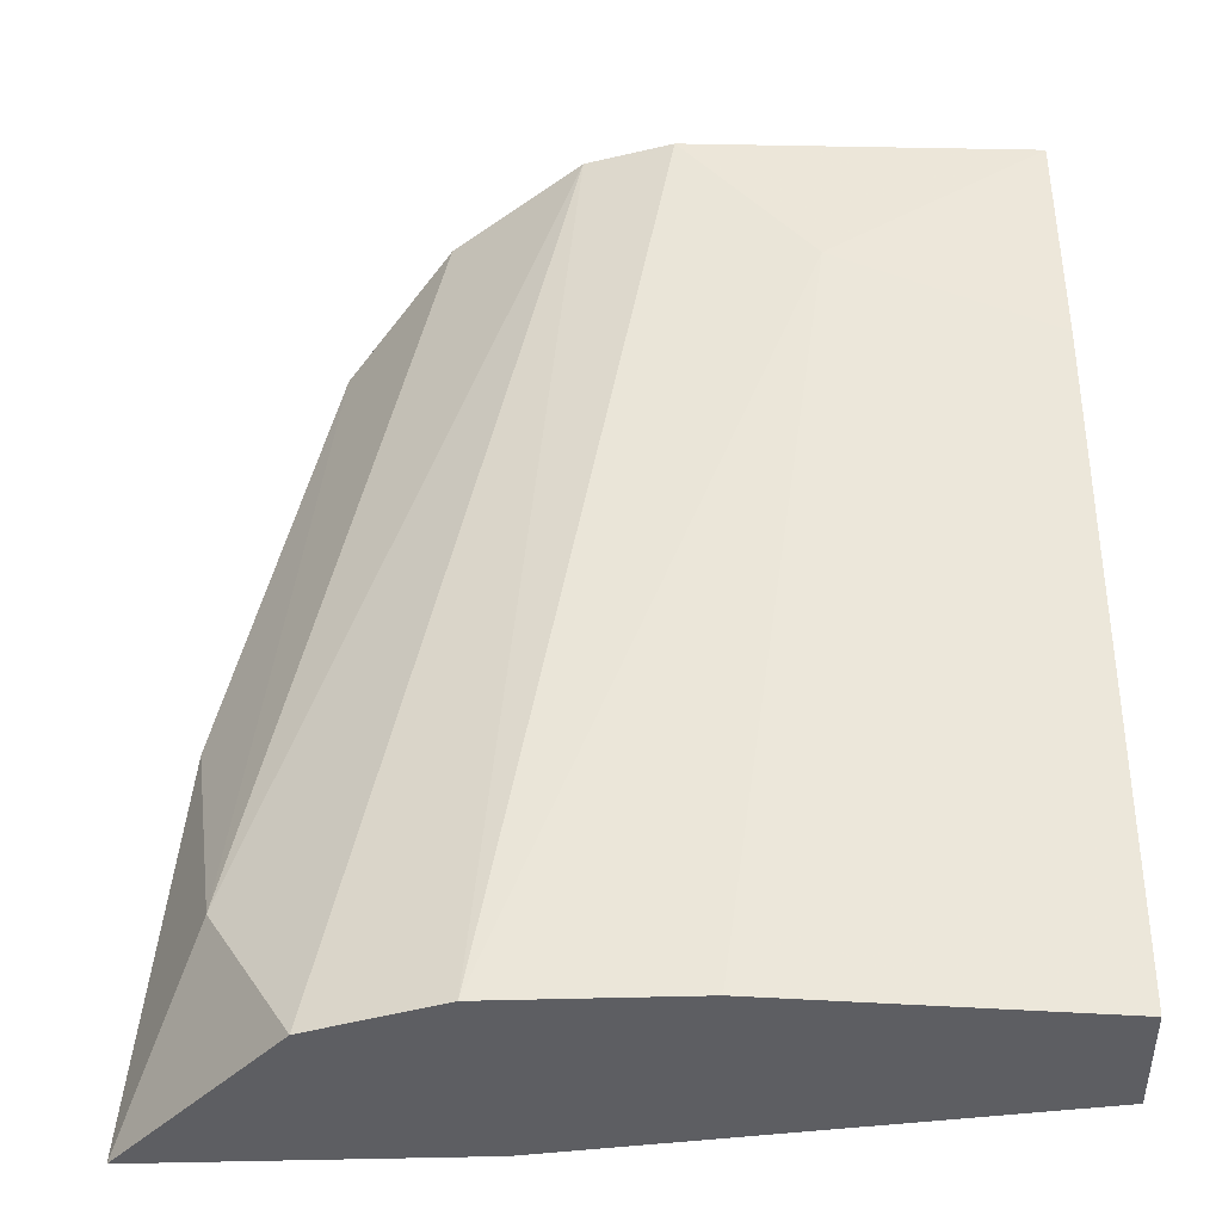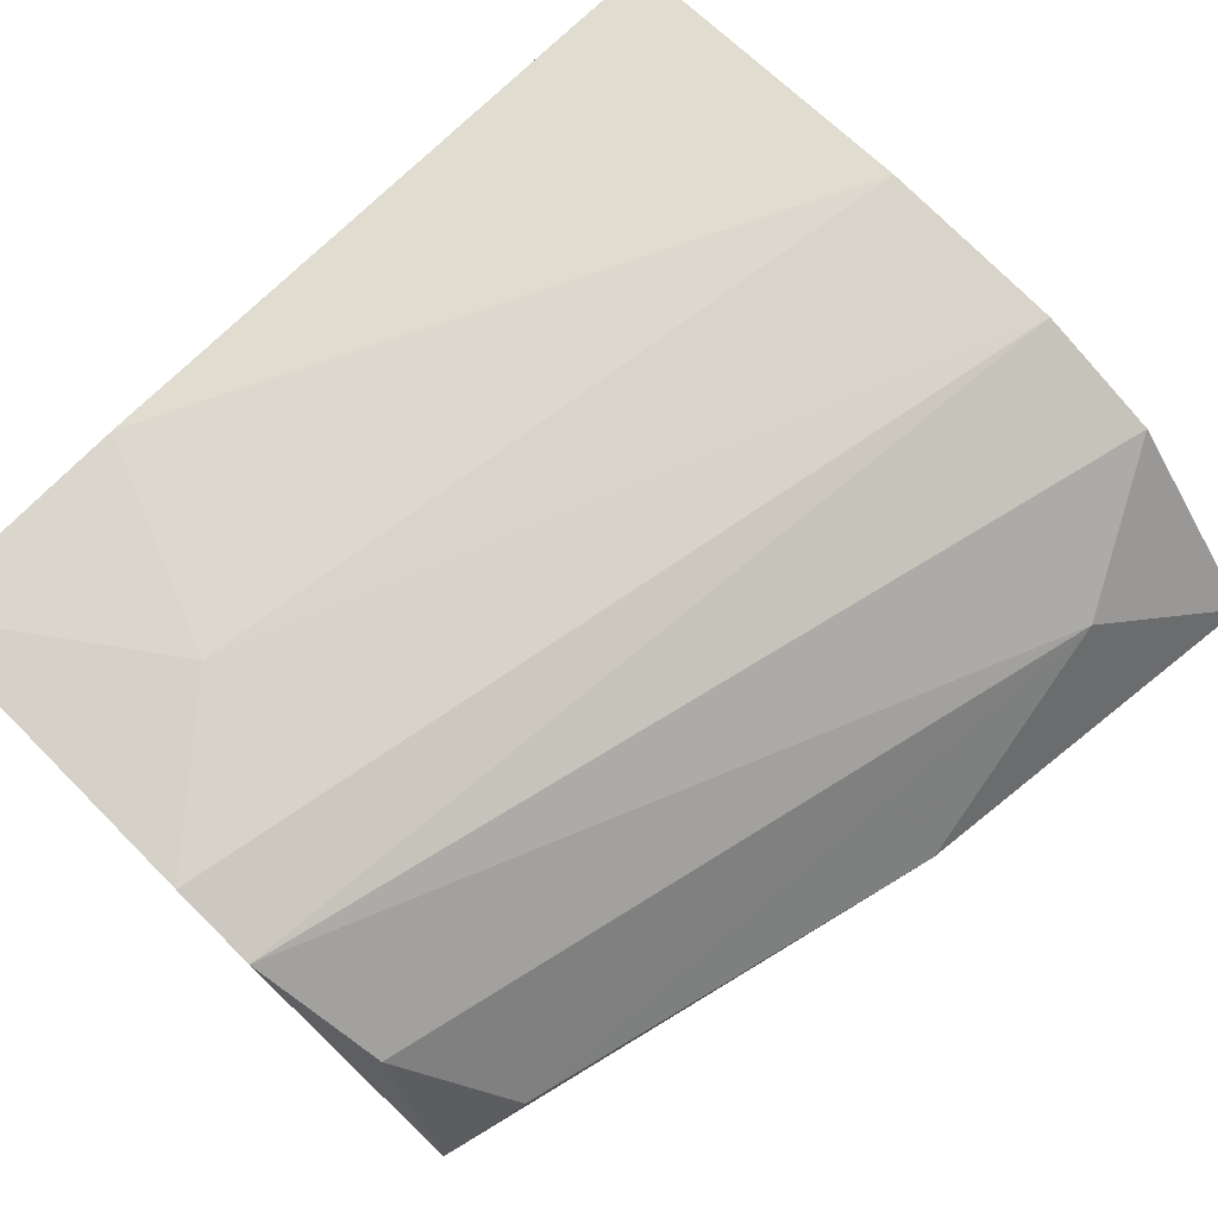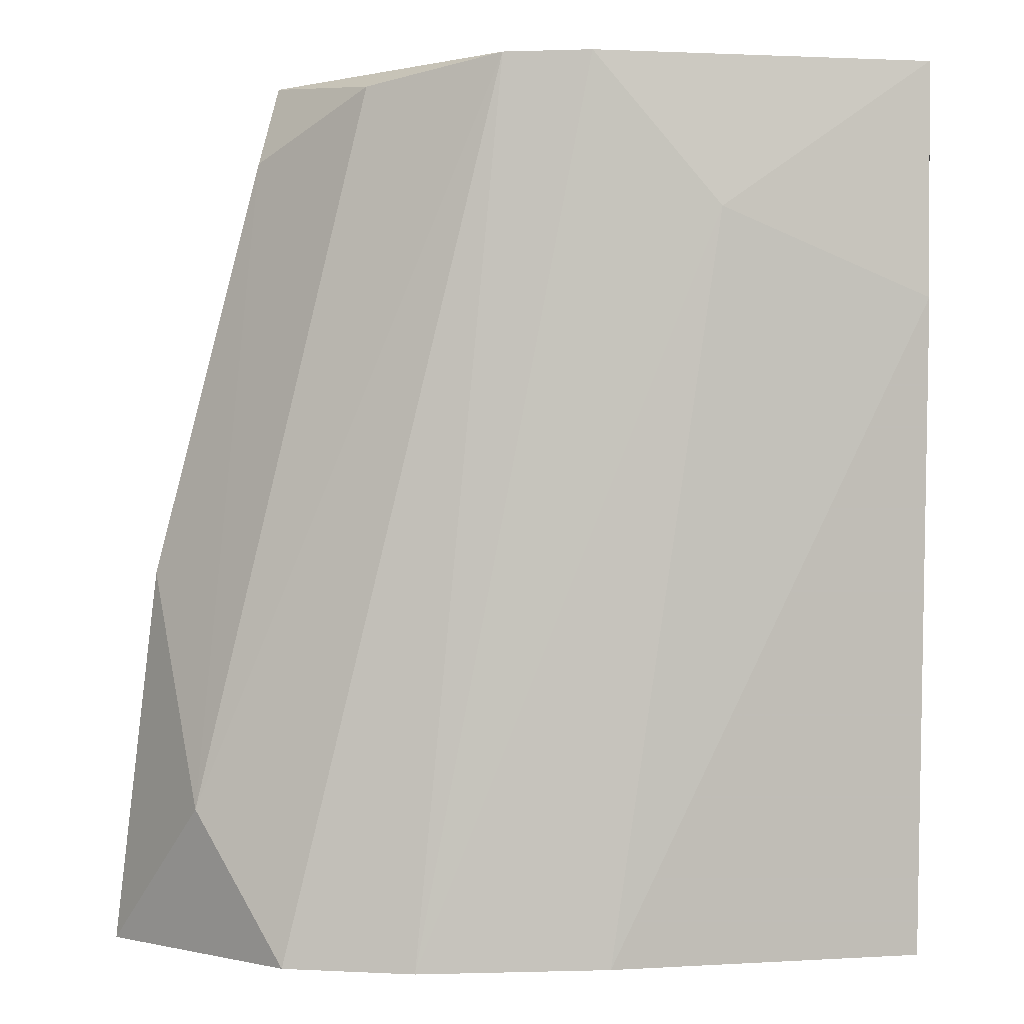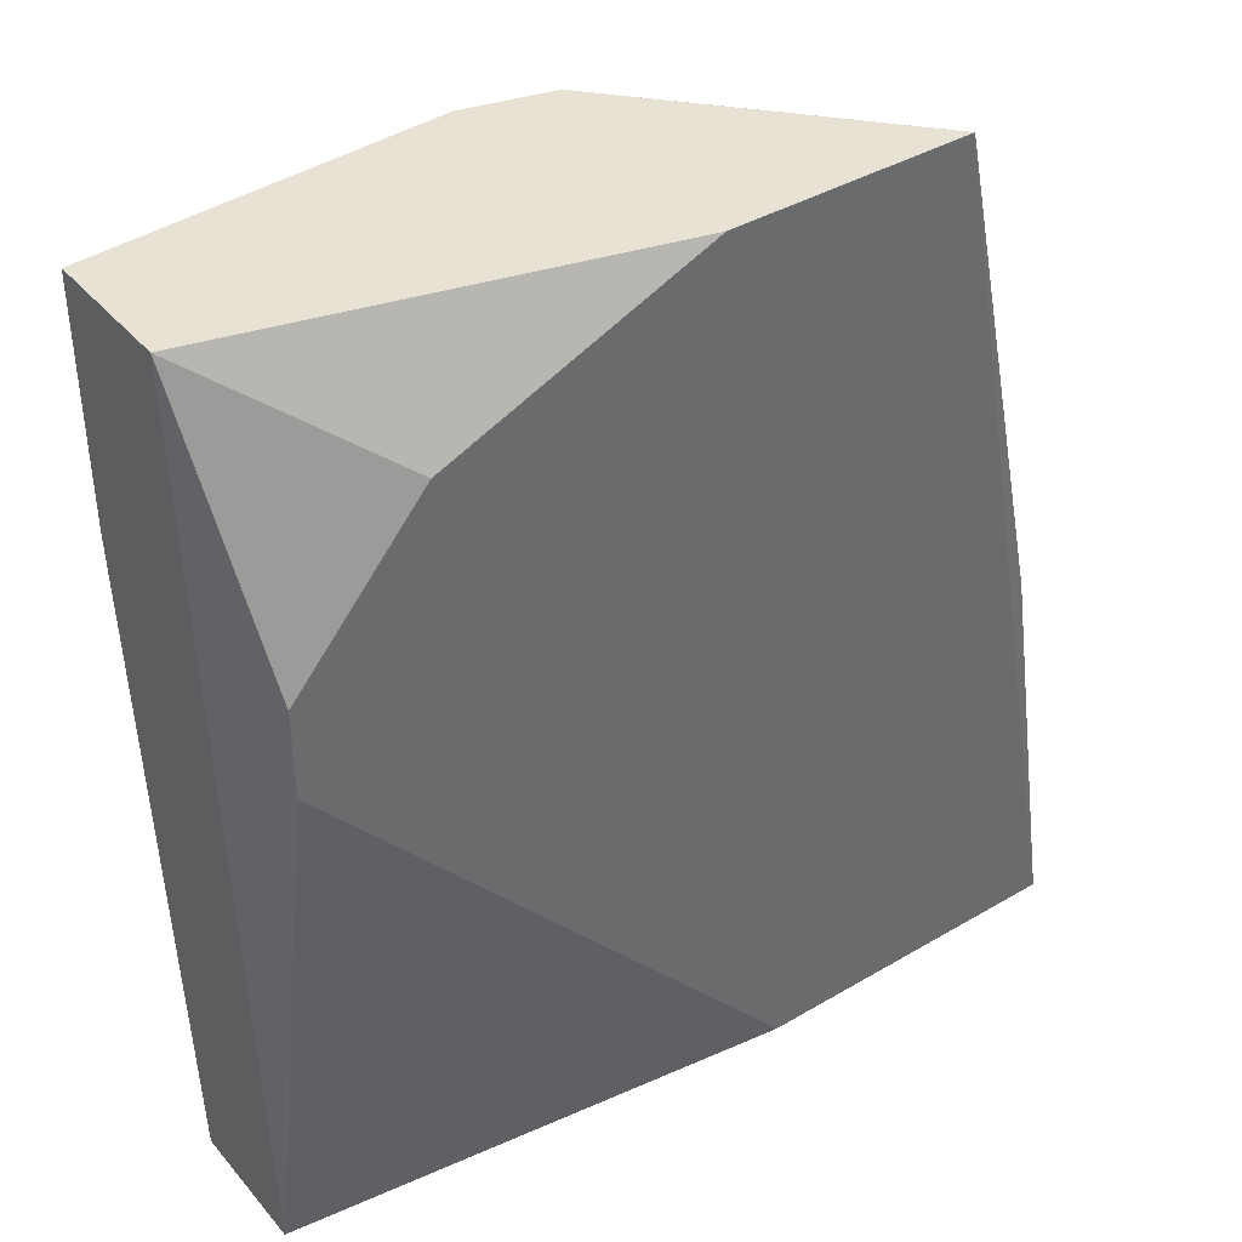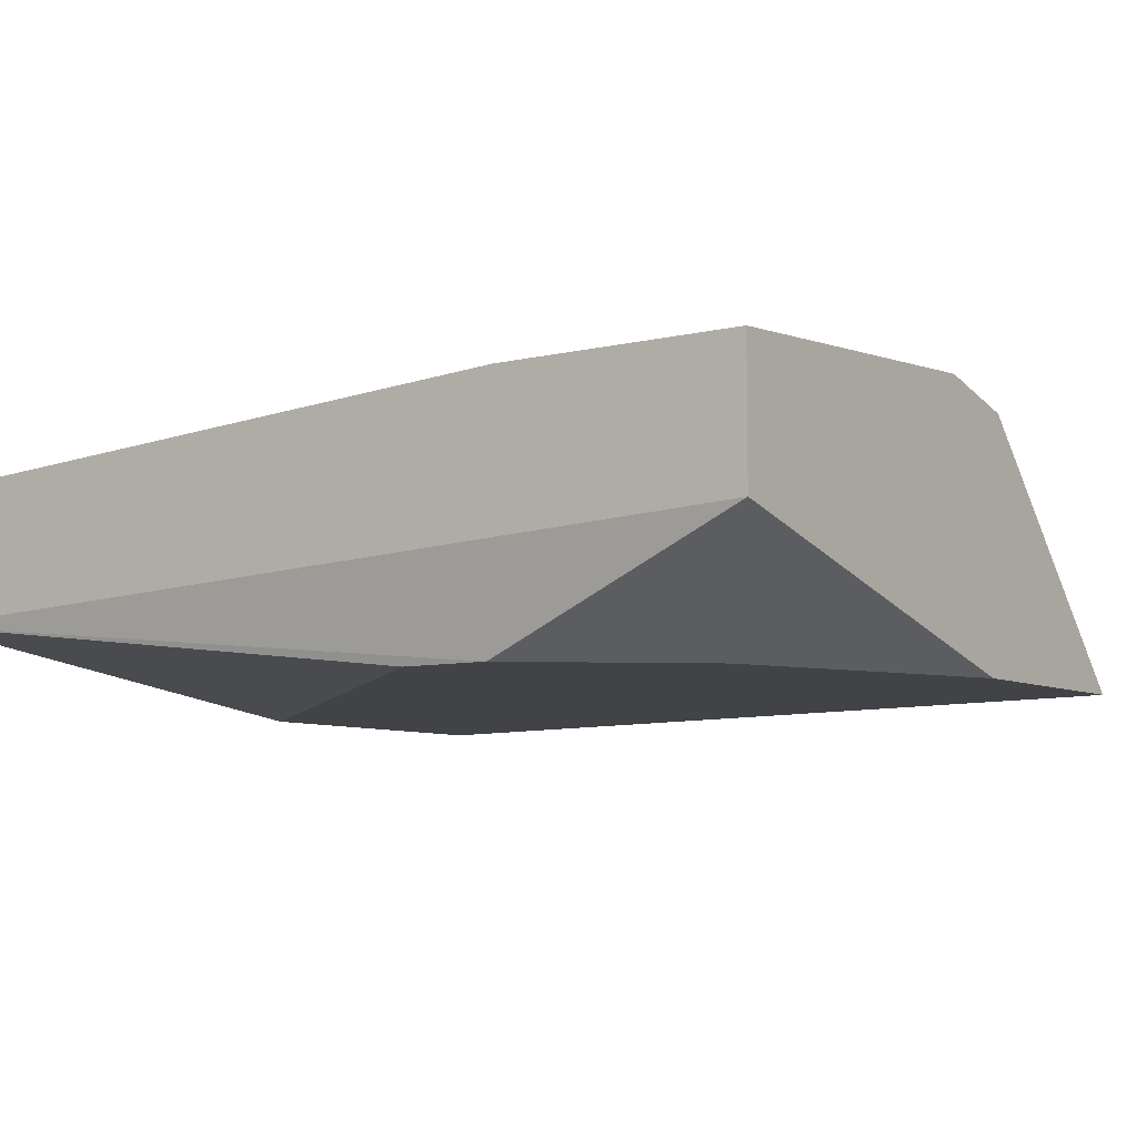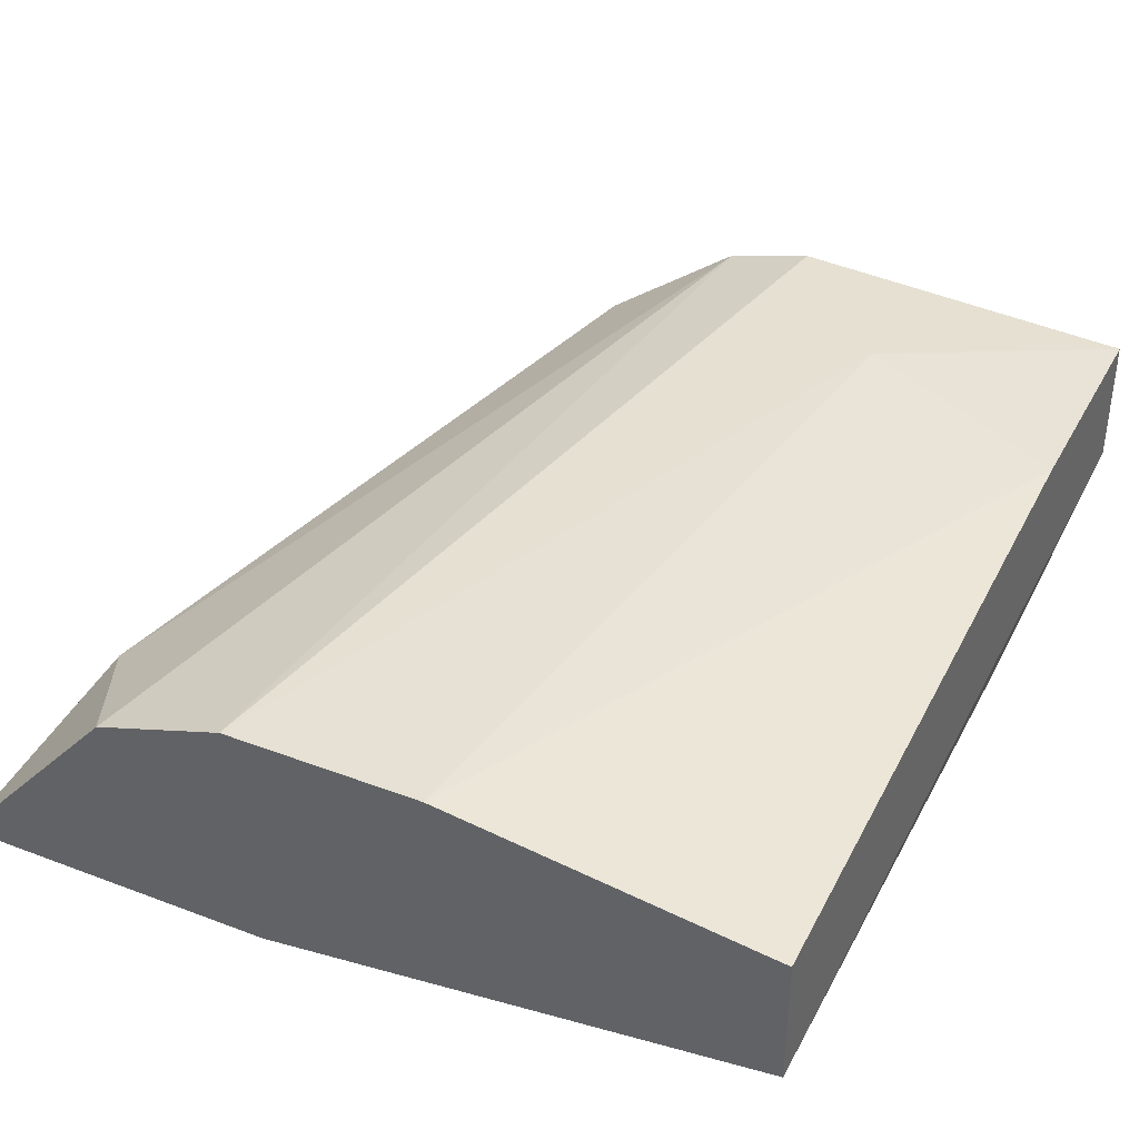
<metadata>
{"format":"obj","ext":"obj","renderer":"f3d","projection":"perspective","resolution":1024,"background":"white","views":[{"elev":-39.2,"azim":2.3,"up":"+Y"},{"elev":76.6,"azim":-135.0,"up":"+Z"},{"elev":0.1,"azim":-6.5,"up":"+Y"},{"elev":39.9,"azim":144.0,"up":"+Y"},{"elev":-7.2,"azim":125.3,"up":"+Z"},{"elev":37.9,"azim":25.7,"up":"+Z"}]}
</metadata>
<code>
v -0.02908 -0.01125 0.03248
v -0.03902 -0.03442 0.02641
v -0.03074 -0.03442 0.02641
v -0.03129 -0.03442 0.03248
v -0.0186 -0.01787 0.02641
v -0.01805 -0.03442 0.03138
v -0.0346 -0.01125 0.02641
v -0.01805 -0.01125 0.03248
v -0.01805 -0.03442 0.02807
v -0.03681 -0.03056 0.02972
v -0.01805 -0.01125 0.02917
v -0.02357 -0.01511 0.03304
v -0.03515 -0.01345 0.02752
v -0.02853 -0.01125 0.02641
v -0.0346 -0.03442 0.03138
v -0.02633 -0.03442 0.03248
v -0.01805 -0.01732 0.03248
v -0.0324 -0.0118 0.03028
v -0.02688 -0.01125 0.03304
v -0.03791 -0.02449 0.02697
v -0.02191 -0.01401 0.02641
v -0.0186 -0.02008 0.02641
f 16 6 17
f 4 12 19
f 1 7 18
f 10 1 18
f 7 13 18
f 13 10 18
f 1 4 19
f 8 1 19
f 12 8 19
f 5 14 21
f 2 10 20
f 13 7 20
f 10 13 20
f 11 5 21
f 14 11 21
f 3 5 22
f 9 3 22
f 8 12 17
f 7 2 20
f 6 8 17
f 7 11 14
f 12 4 16
f 5 9 22
f 2 3 4
f 3 2 5
f 4 3 6
f 12 16 17
f 7 1 8
f 8 6 9
f 6 3 9
f 7 8 11
f 5 2 7
f 9 5 11
f 5 7 14
f 2 4 15
f 4 1 15
f 10 2 15
f 1 10 15
f 4 6 16
f 8 9 11

</code>
